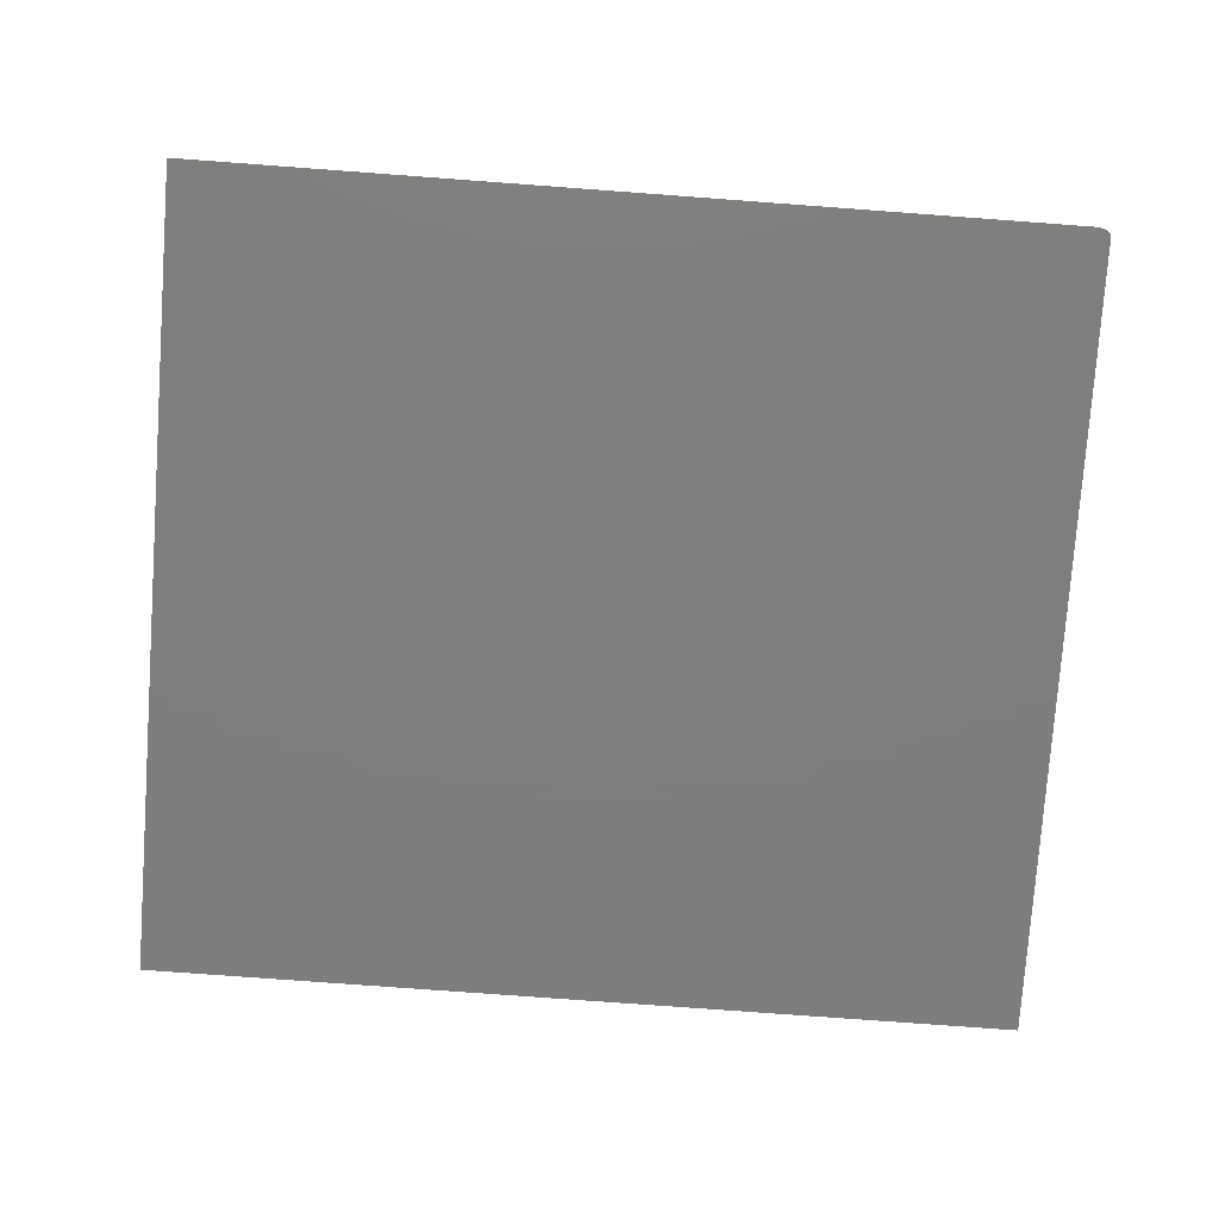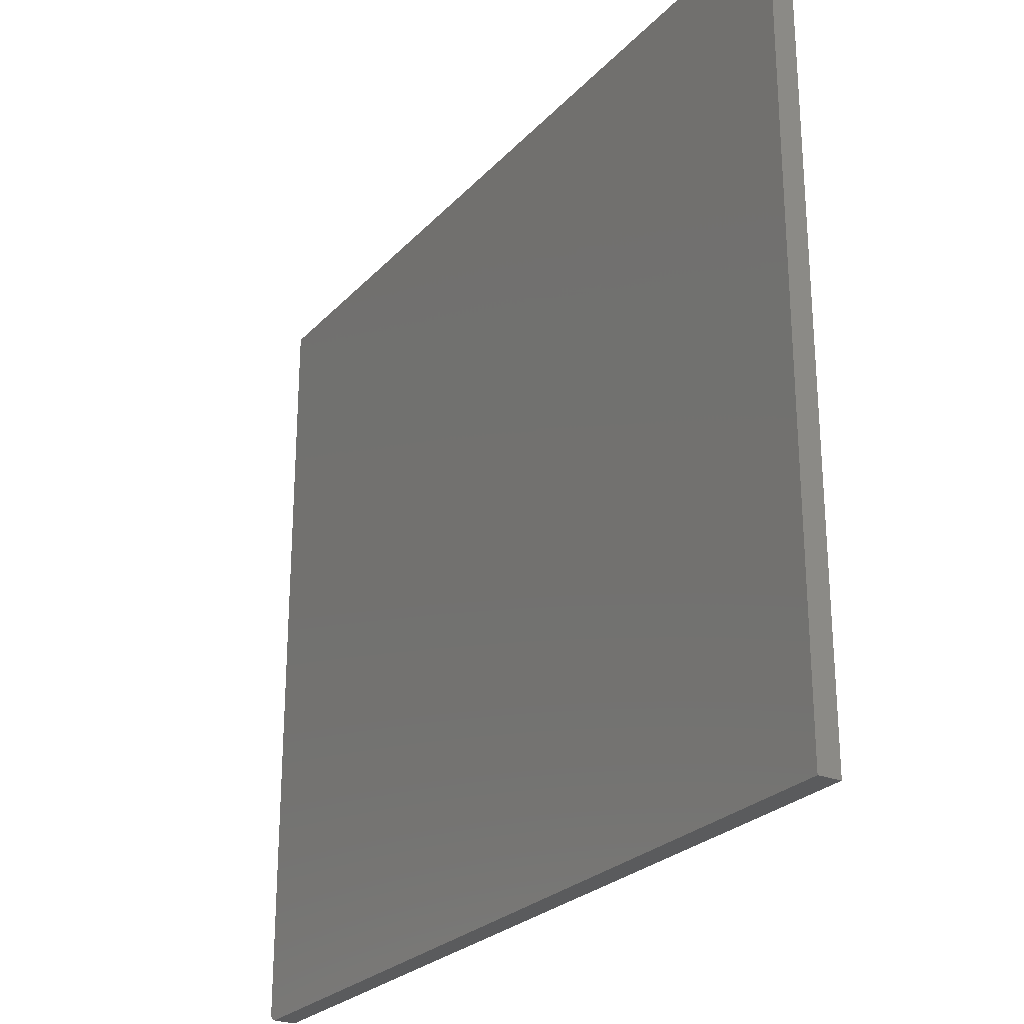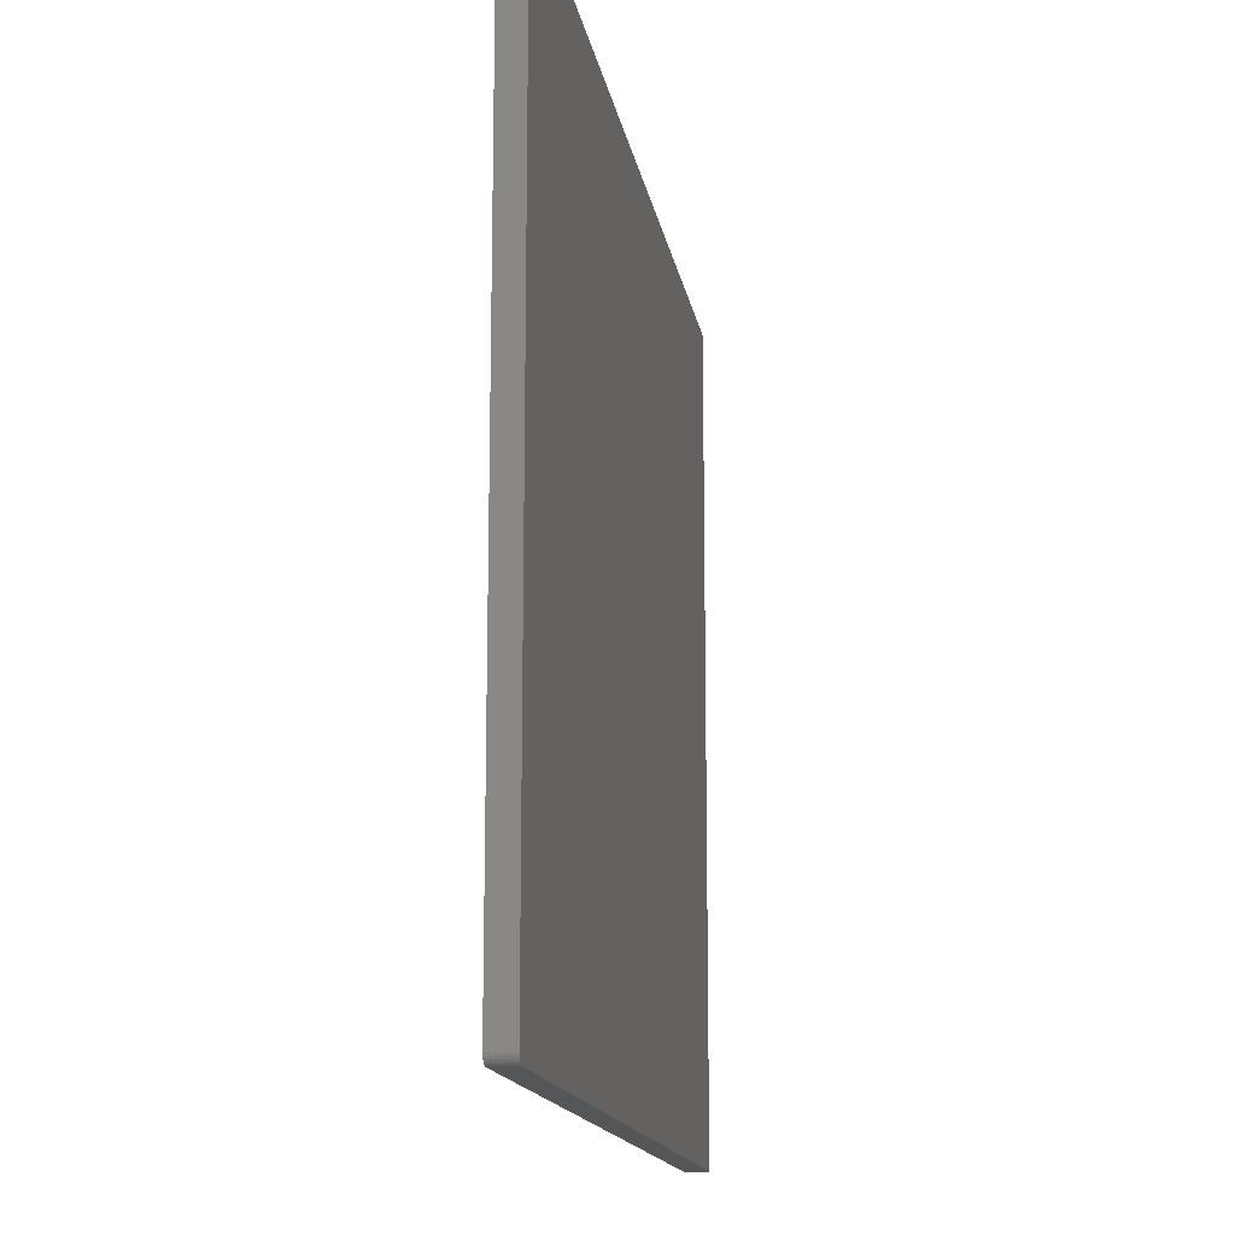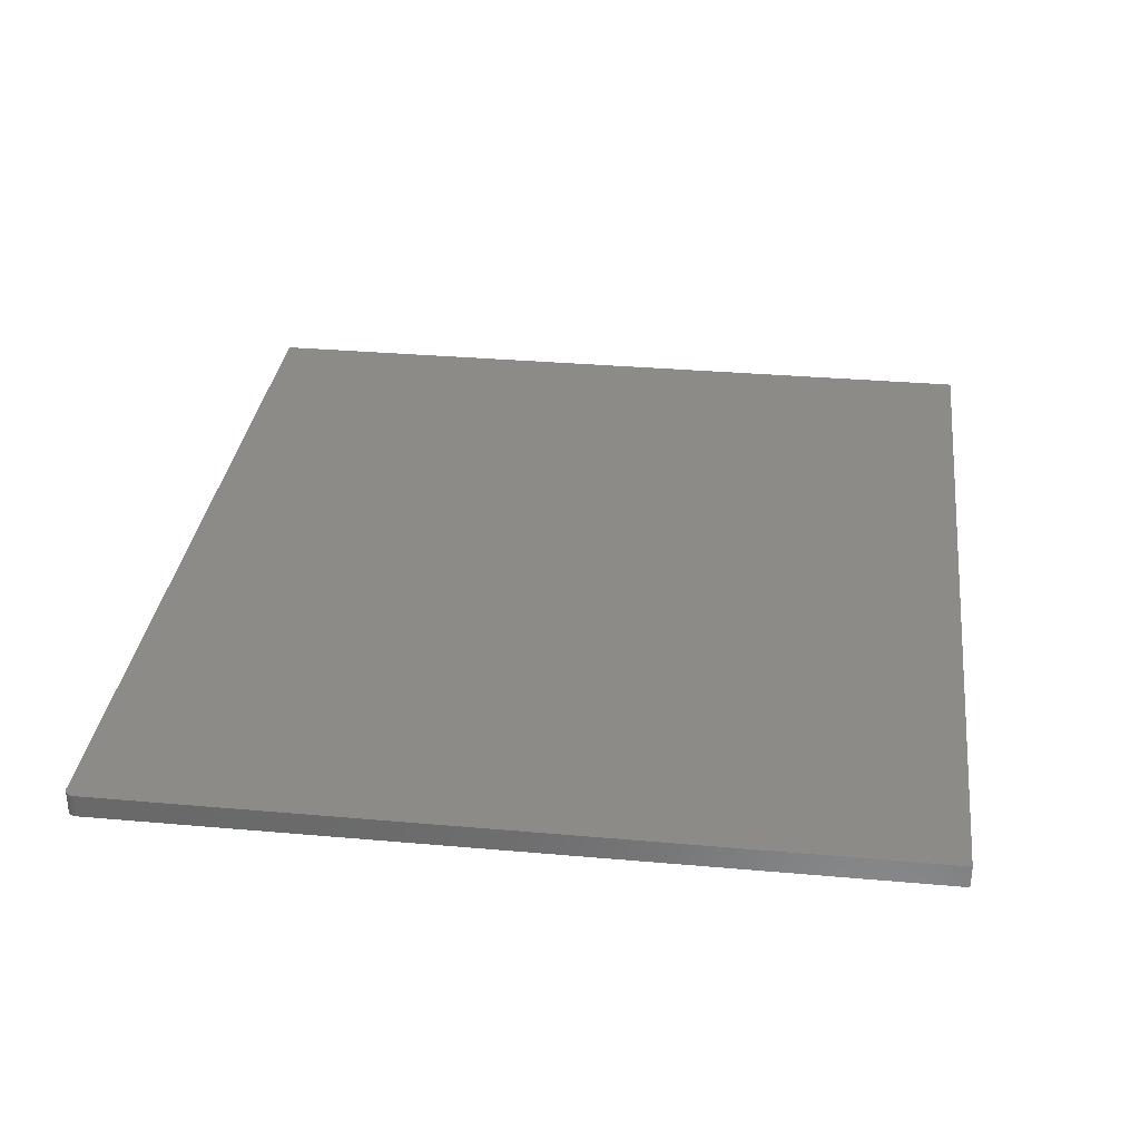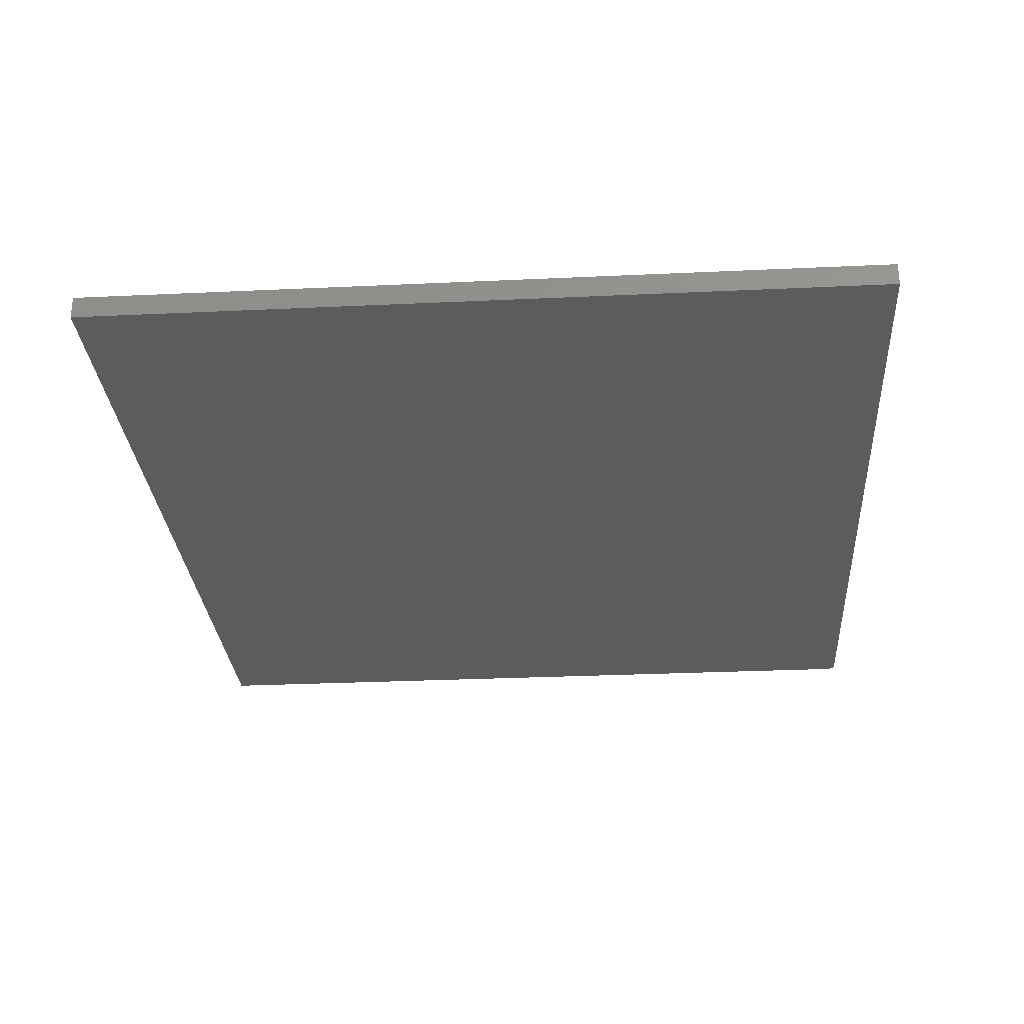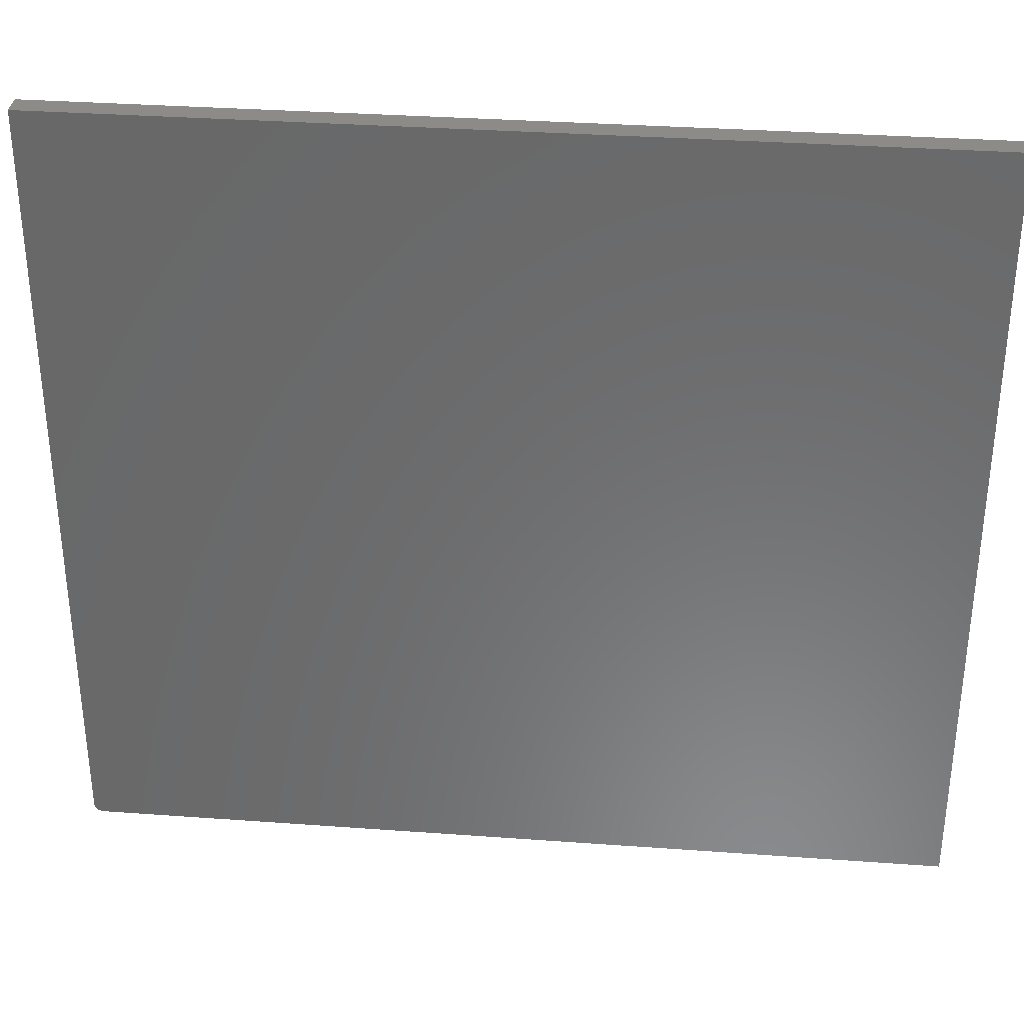
<metadata>
{"format":"stl","ext":"stl","renderer":"f3d","projection":"perspective","resolution":1024,"background":"white","views":[{"elev":-77.7,"azim":175.8,"up":"+Y"},{"elev":-25.8,"azim":57.7,"up":"+Z"},{"elev":-15.0,"azim":-80.7,"up":"+Z"},{"elev":32.6,"azim":-83.0,"up":"+Y"},{"elev":-28.9,"azim":94.0,"up":"+Y"},{"elev":33.5,"azim":5.7,"up":"+Z"}]}
</metadata>
<code>
# stl→obj: 24 verts, 44 faces
v -0.7344 -0.03906 -0.6797
v 0.75 -0.03906 -0.6797
v -0.7488 -0.03906 -0.67
v 0.75 -0.03906 0.6782
v -0.75 -0.03906 0.6782
v -0.75 -0.03906 -0.6641
v -0.7497 -0.03906 -0.6671
v -0.7374 -0.03906 -0.6794
v -0.7474 -0.03906 -0.6727
v -0.7454 -0.03906 -0.6751
v -0.7431 -0.03906 -0.6771
v -0.7404 -0.03906 -0.6785
v -0.7488 1.203e-18 -0.67
v 0.75 1.665e-16 -0.6797
v -0.7344 1.735e-18 -0.6797
v 0.75 3.173e-16 0.6782
v -0.7497 1.43e-18 -0.6671
v -0.75 1.735e-18 -0.6641
v -0.75 1.508e-16 0.6782
v -0.7374 1.43e-18 -0.6794
v -0.7404 1.203e-18 -0.6785
v -0.7431 1.063e-18 -0.6771
v -0.7454 1.016e-18 -0.6751
v -0.7474 1.063e-18 -0.6727
f 1 2 3
f 4 5 6
f 4 6 7
f 4 7 3
f 4 3 2
f 8 1 3
f 8 3 9
f 8 9 10
f 8 10 11
f 8 11 12
f 13 14 15
f 16 14 13
f 16 13 17
f 16 17 18
f 16 18 19
f 20 21 22
f 20 22 23
f 20 23 24
f 20 24 13
f 20 13 15
f 5 19 6
f 6 19 18
f 1 15 2
f 2 15 14
f 15 1 20
f 20 1 8
f 20 8 21
f 21 8 12
f 21 12 22
f 22 12 11
f 22 11 23
f 23 11 10
f 23 10 24
f 24 10 9
f 24 9 13
f 13 9 3
f 13 3 17
f 17 3 7
f 17 7 18
f 18 7 6
f 4 16 5
f 5 16 19
f 2 14 4
f 4 14 16

</code>
